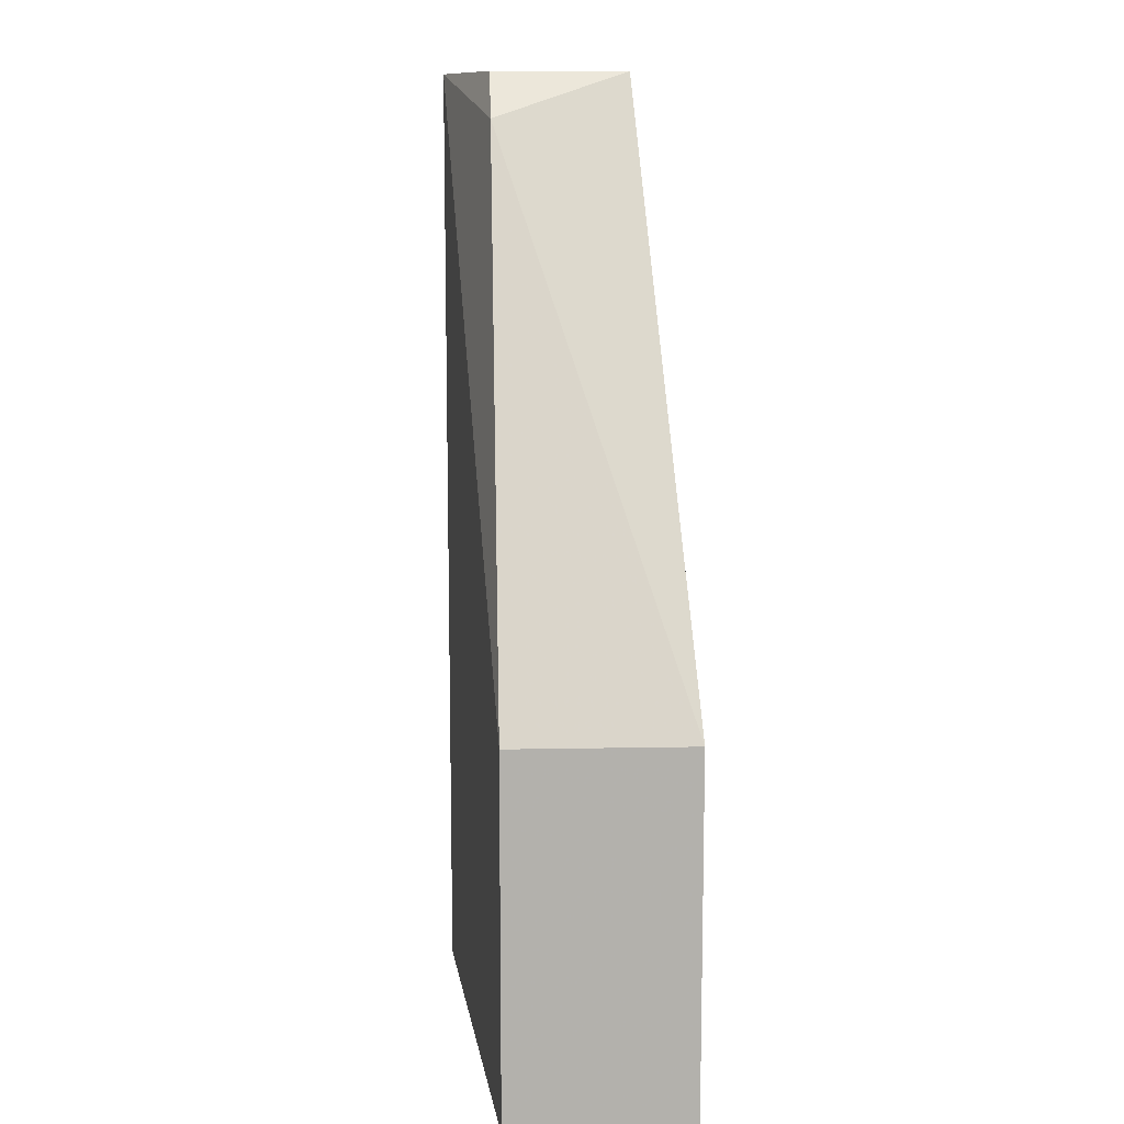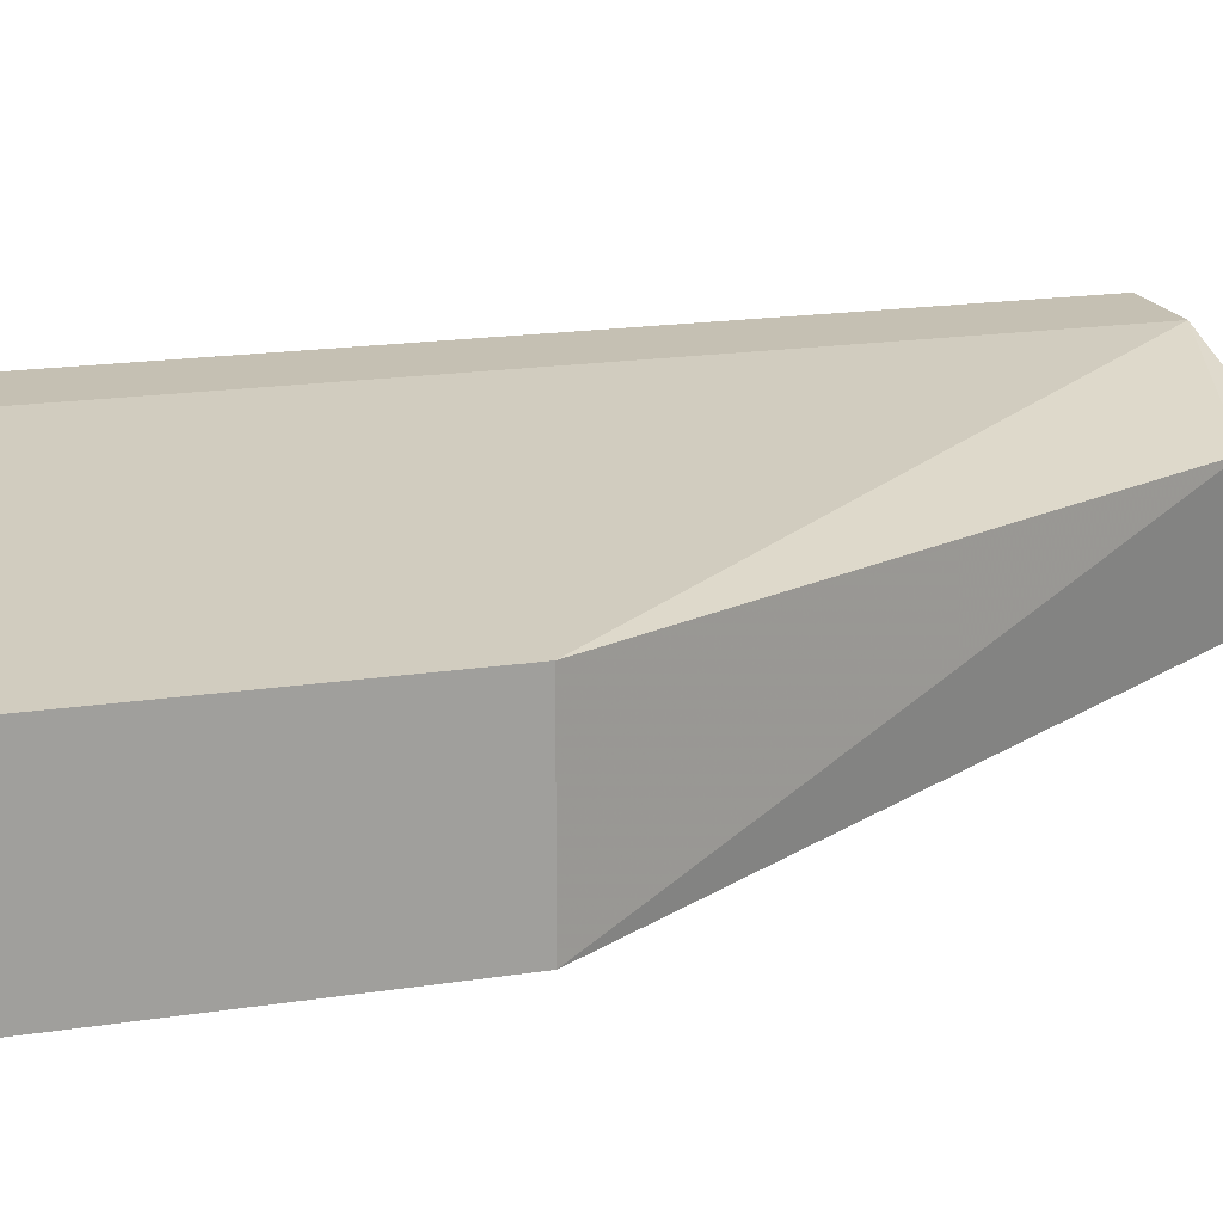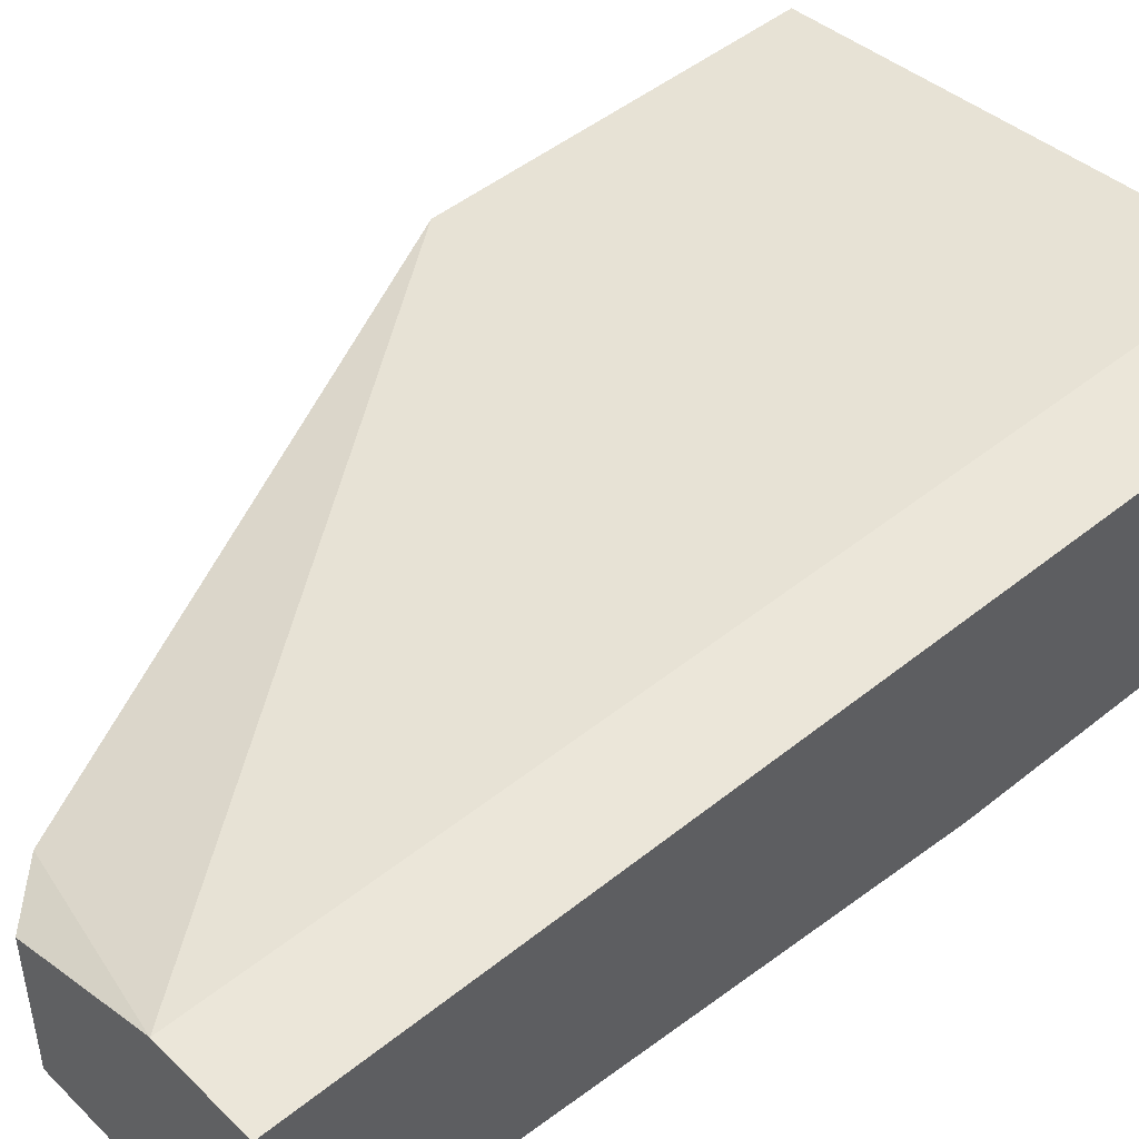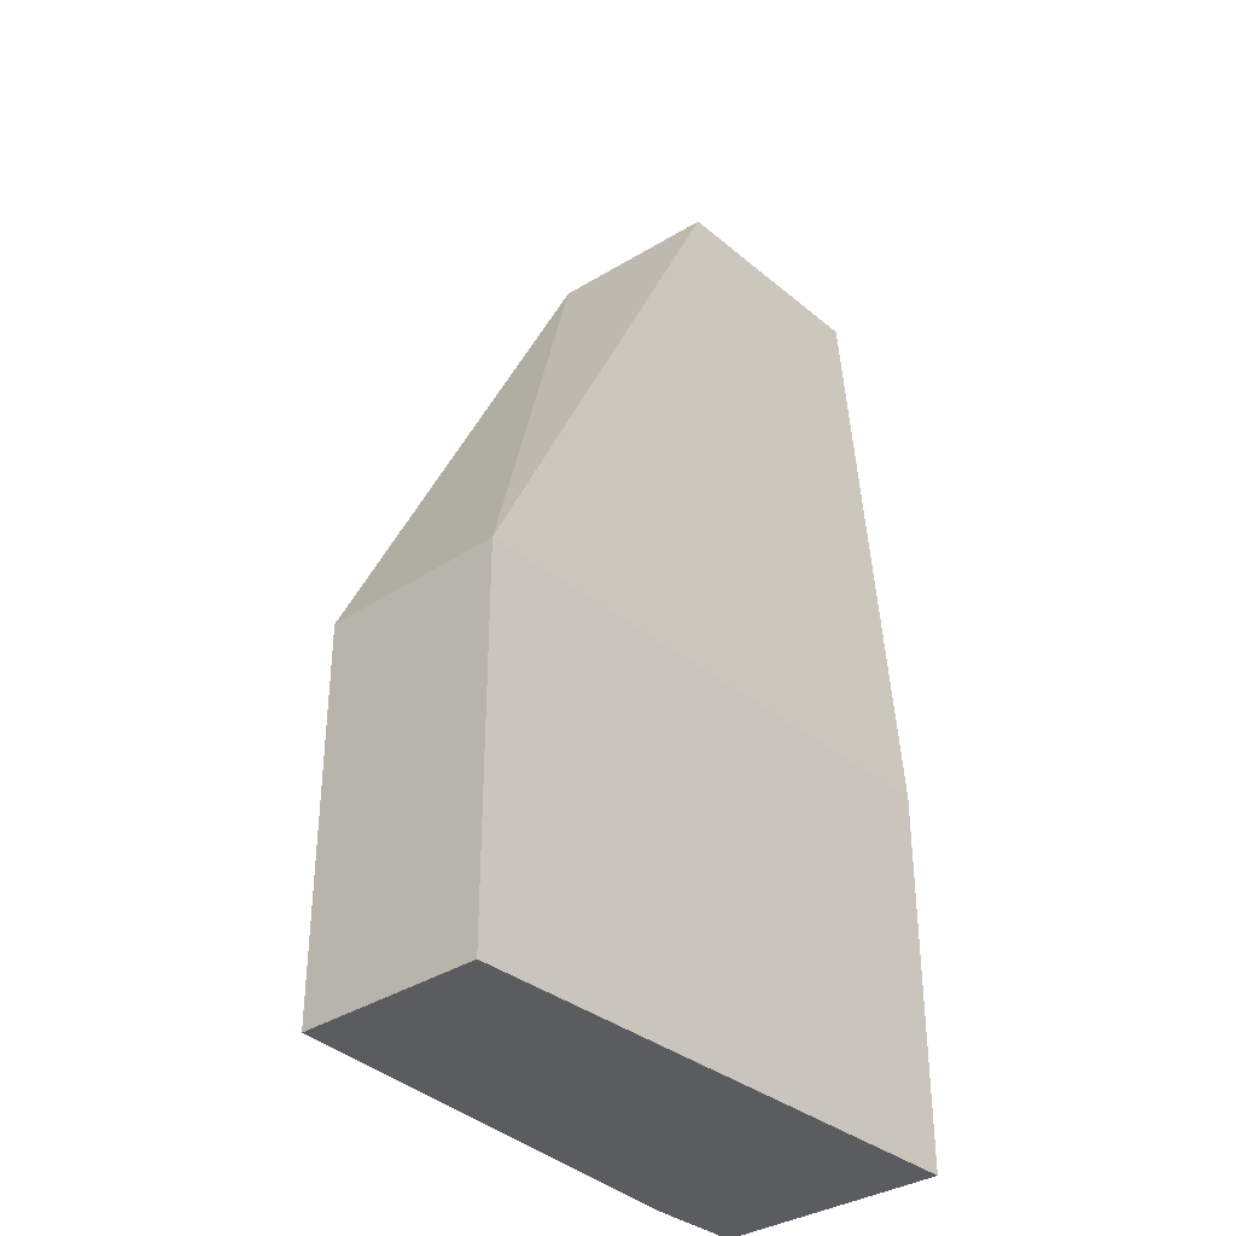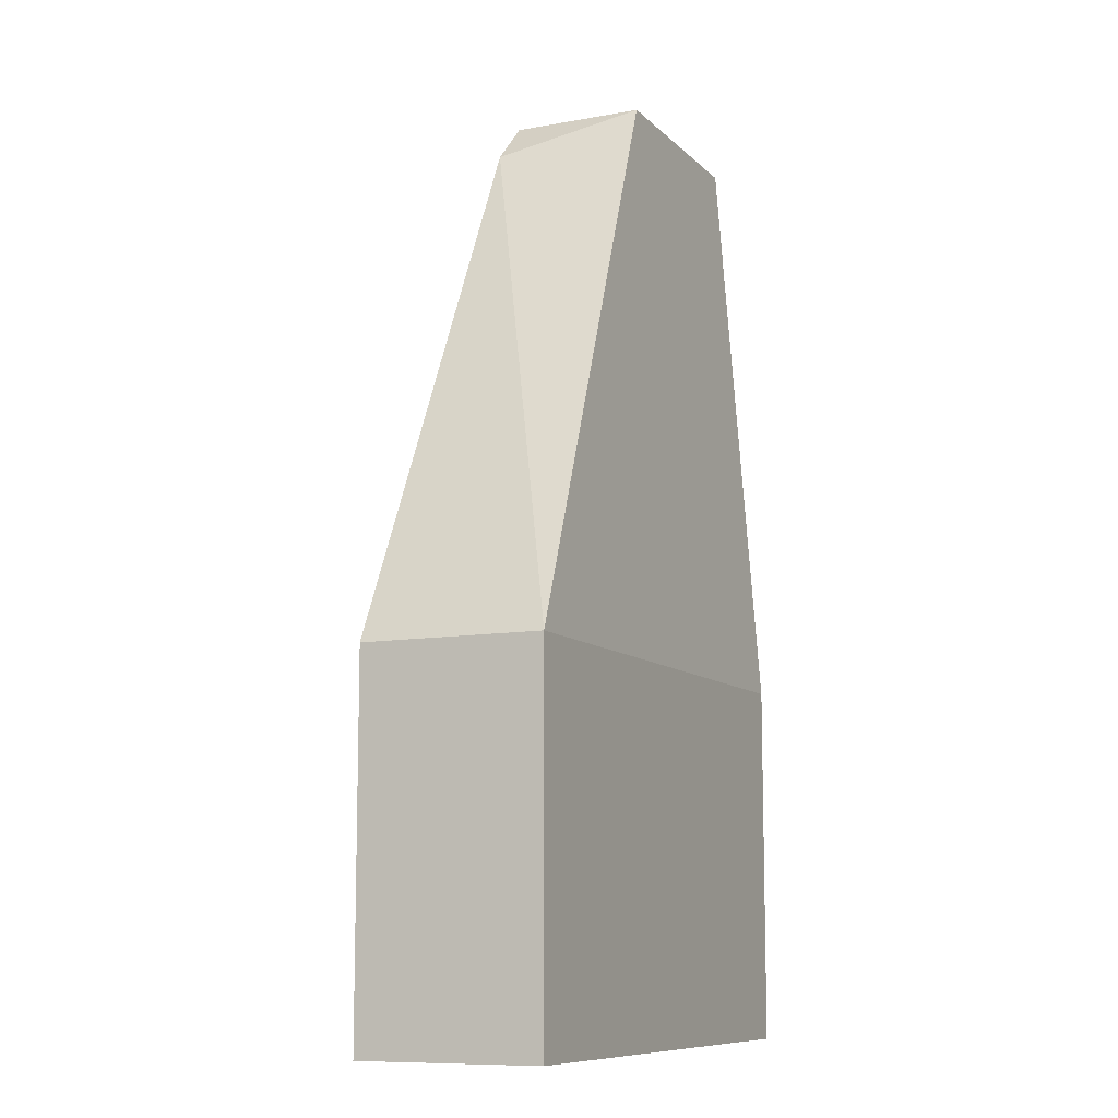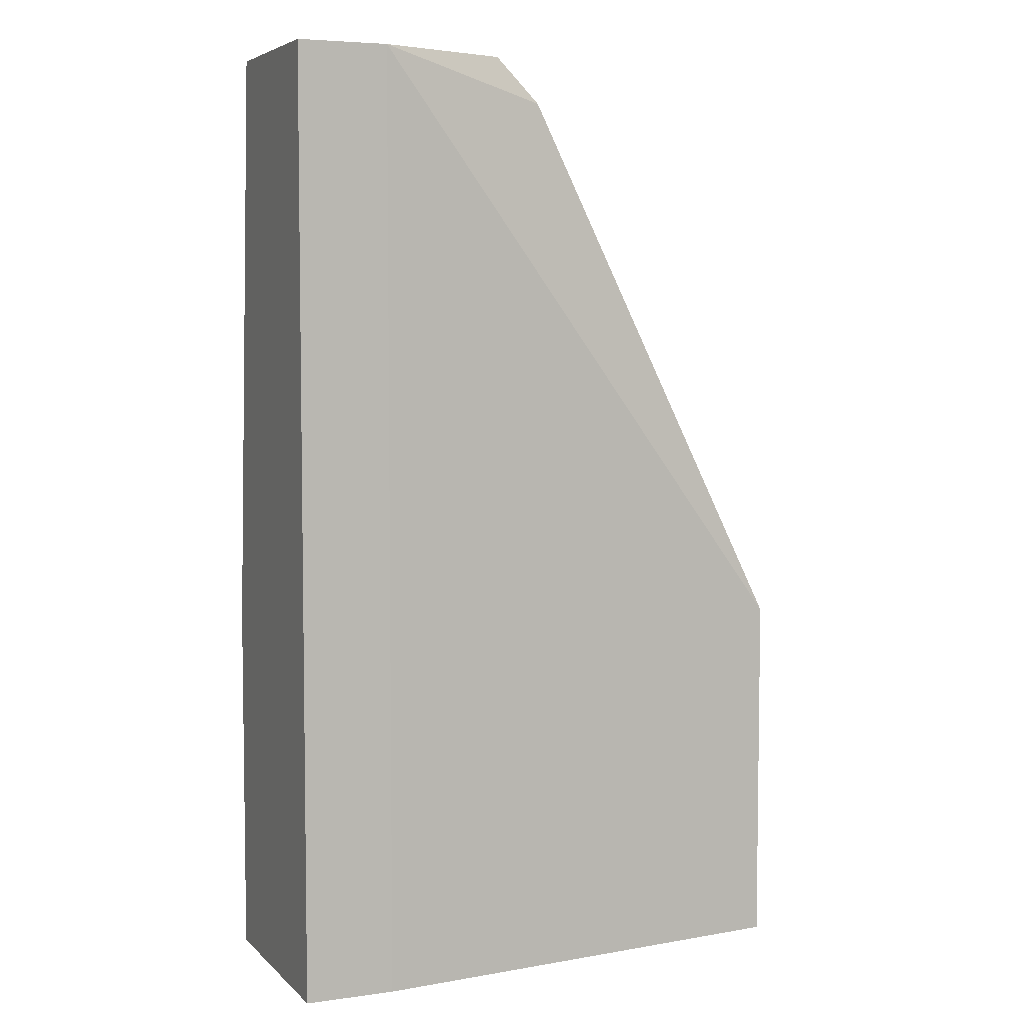
<metadata>
{"format":"obj","ext":"obj","renderer":"f3d","projection":"perspective","resolution":1024,"background":"white","views":[{"elev":11.2,"azim":87.3,"up":"+Y"},{"elev":18.1,"azim":73.3,"up":"+Z"},{"elev":47.4,"azim":-132.2,"up":"+Z"},{"elev":-34.3,"azim":132.0,"up":"+Y"},{"elev":-9.9,"azim":115.1,"up":"+Y"},{"elev":5.4,"azim":-23.1,"up":"+Y"}]}
</metadata>
<code>
v -0.06287 -0.008394 -0.02268
v -0.06287 -0.008394 -0.02775
v -0.06287 -0.035 -0.02268
v -0.06287 -0.035 -0.02902
v -0.06287 -0.02486 -0.02902
v -0.05527 -0.009662 -0.02395
v -0.04767 -0.035 -0.02395
v -0.04767 -0.035 -0.02902
v -0.04767 -0.02486 -0.02395
v -0.04767 -0.02486 -0.02902
v -0.05653 -0.008394 -0.02395
v -0.05653 -0.008394 -0.02775
v -0.06033 -0.008394 -0.02268
v -0.06033 -0.035 -0.02268
f 7 13 14
f 3 4 8
f 4 3 2
f 3 8 7
f 7 8 10
f 8 4 10
f 11 2 1
f 2 3 1
f 7 10 9
f 2 11 12
f 10 2 12
f 4 2 5
f 10 4 5
f 2 10 5
f 11 1 13
f 1 3 13
f 7 9 13
f 13 9 6
f 9 10 6
f 12 11 6
f 10 12 6
f 11 13 6
f 3 7 14
f 13 3 14

</code>
